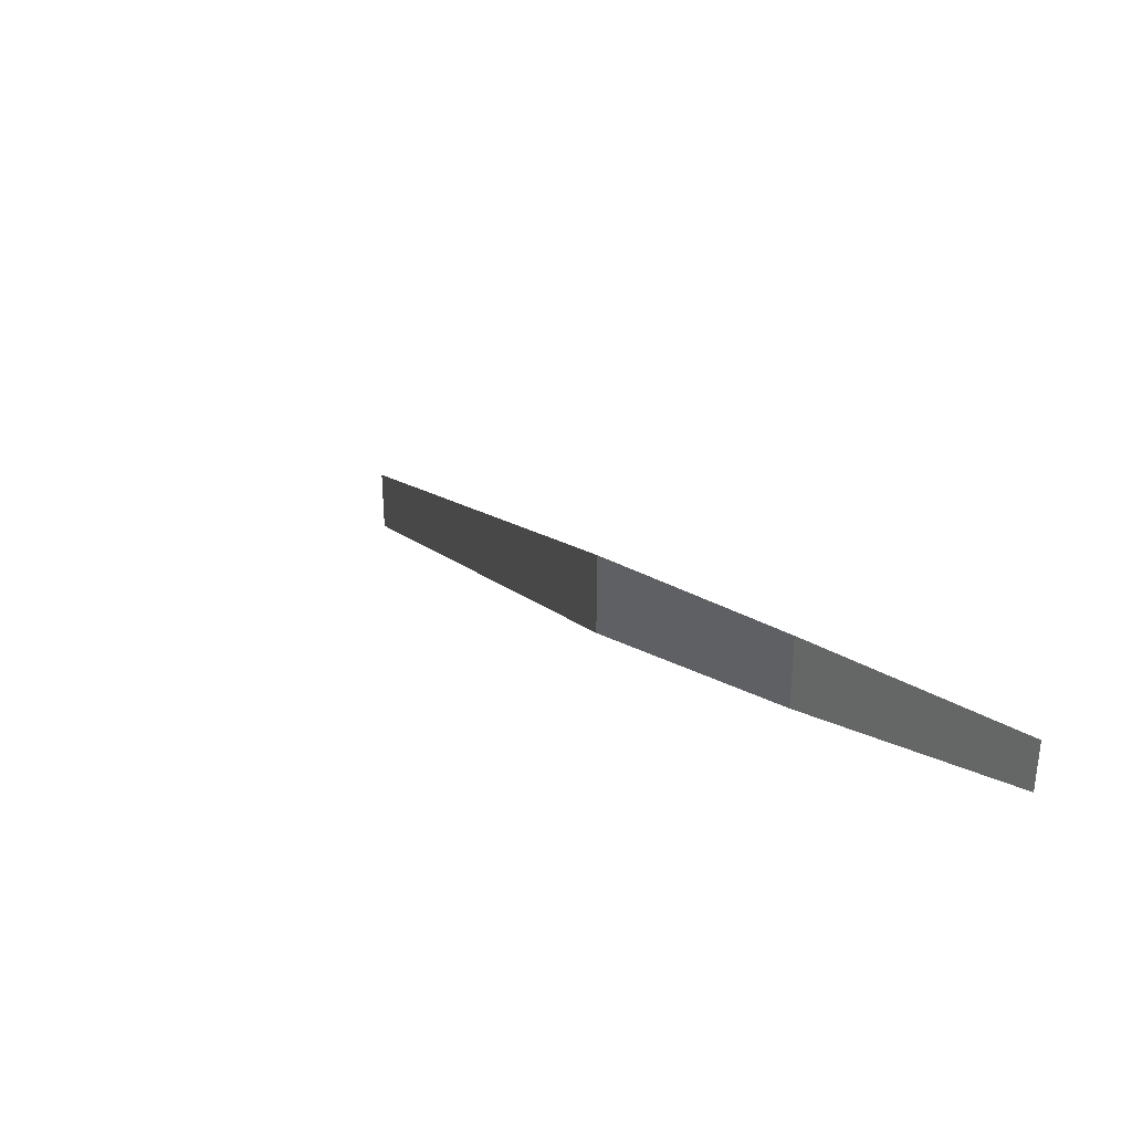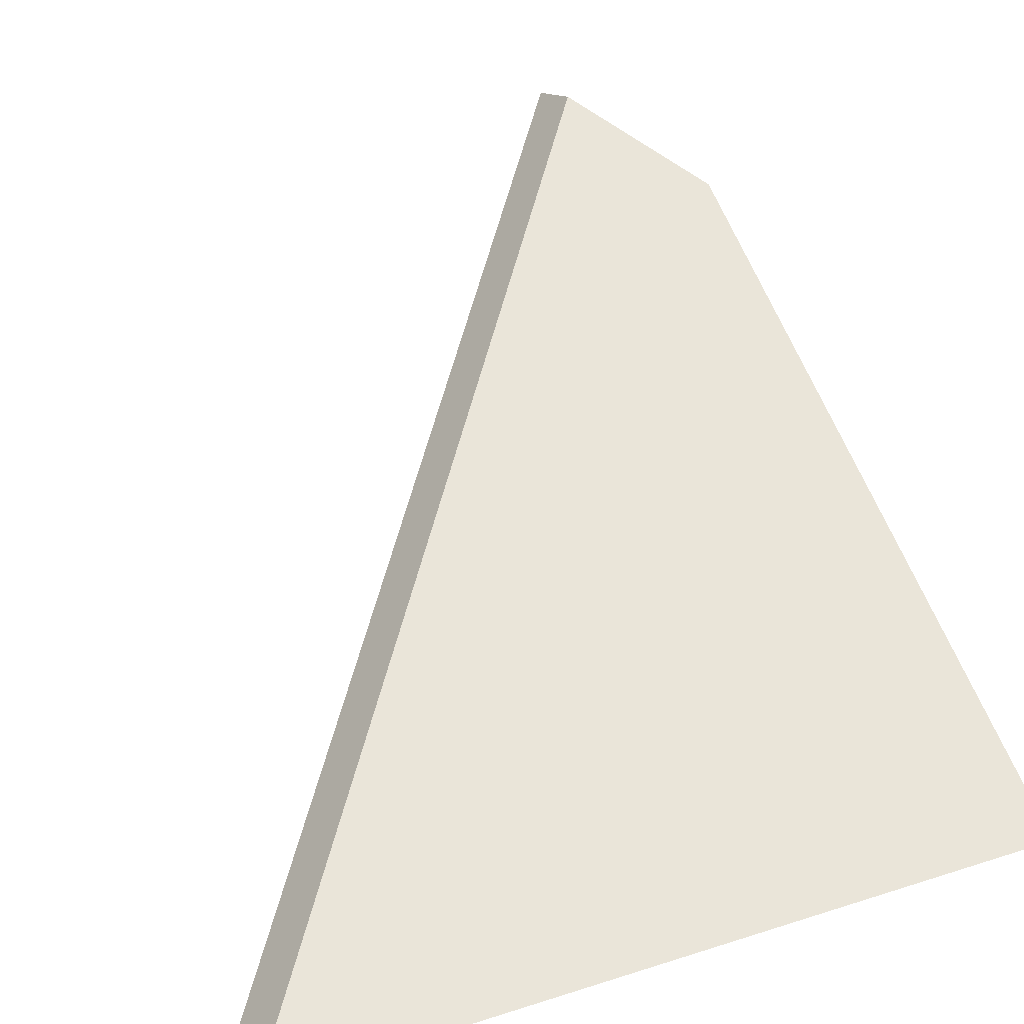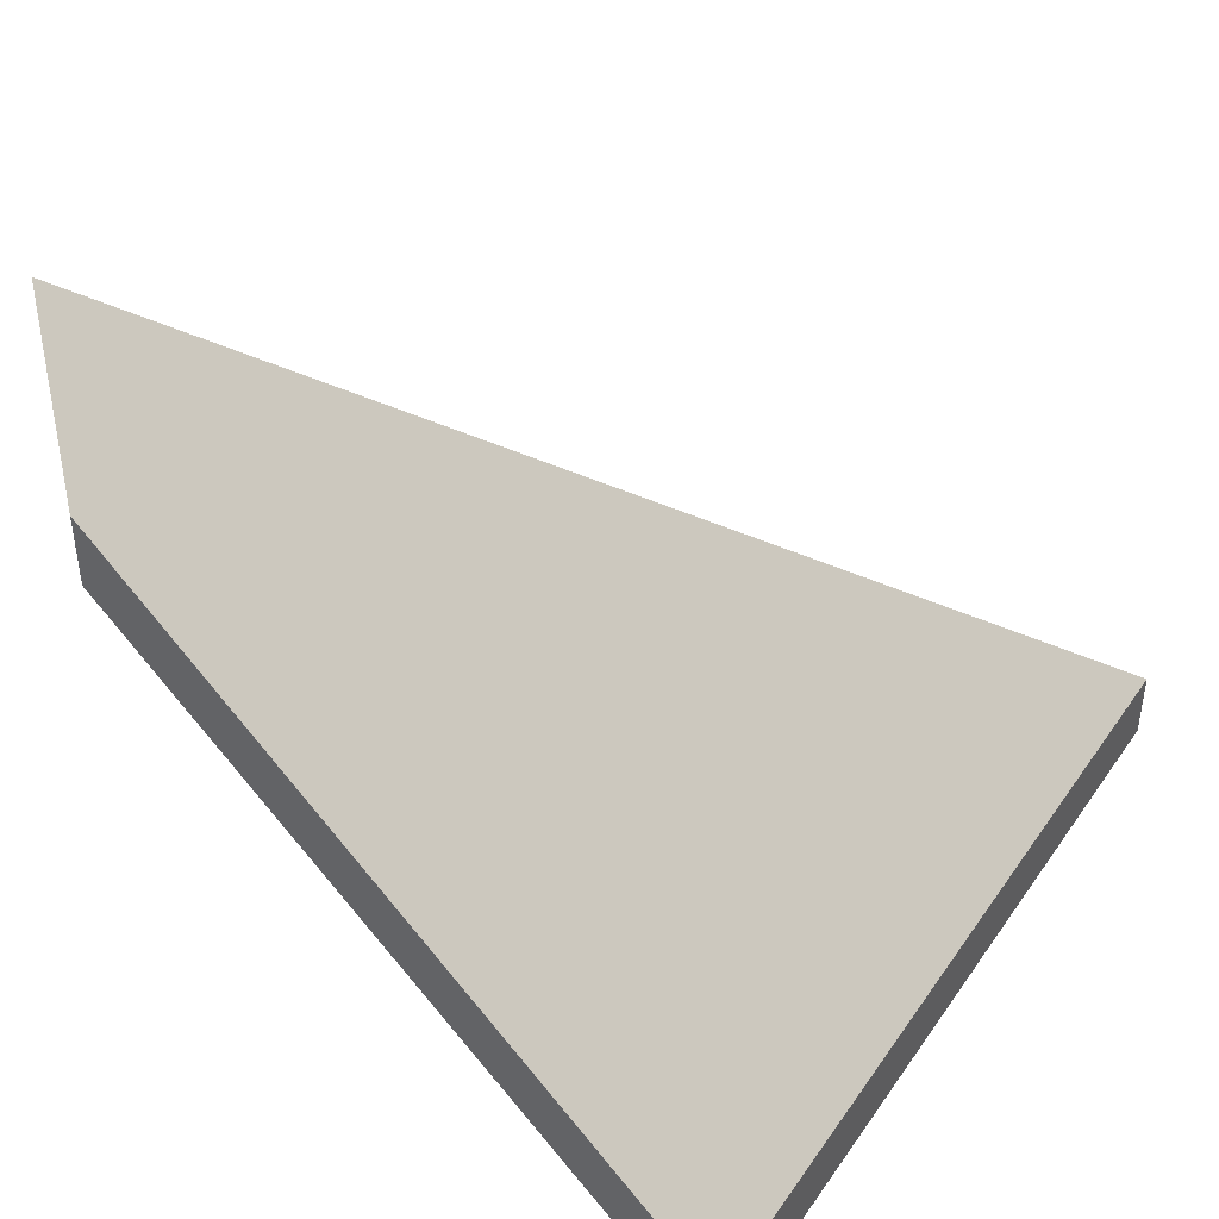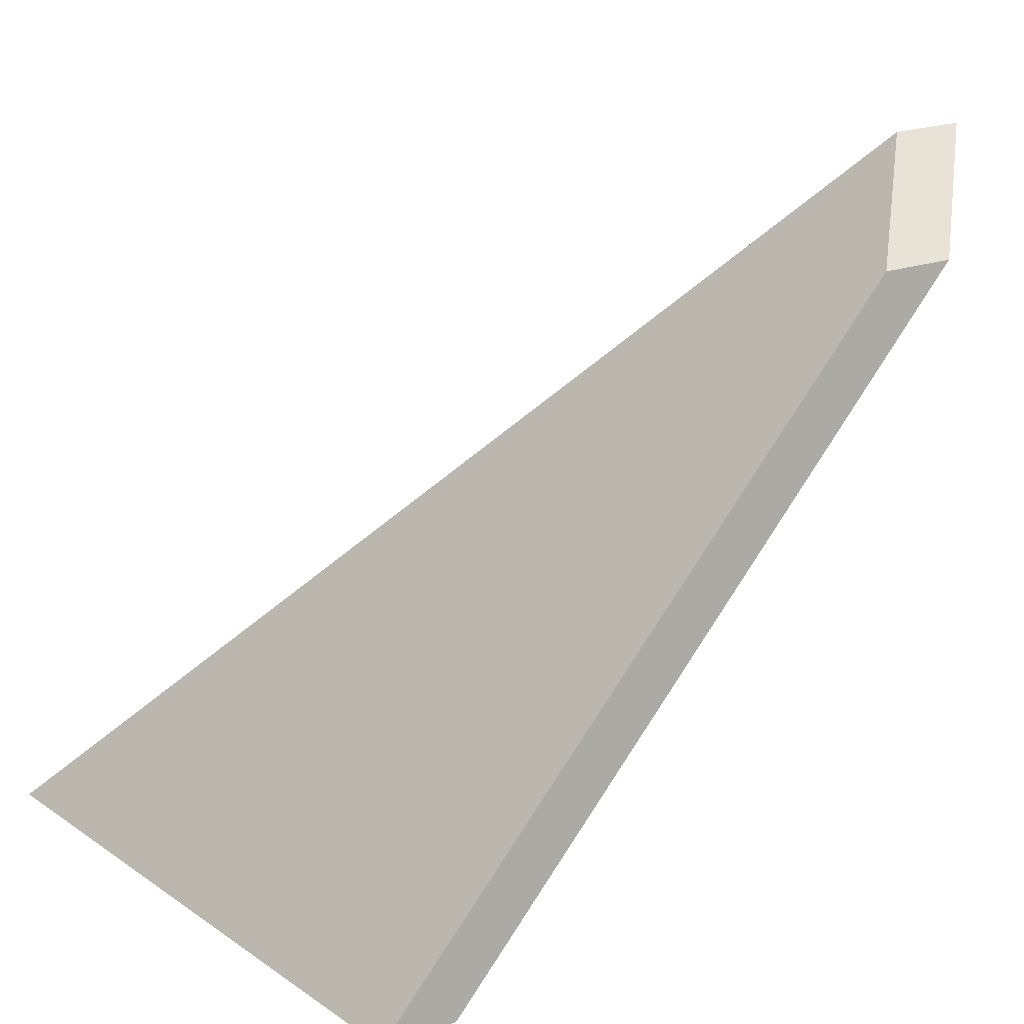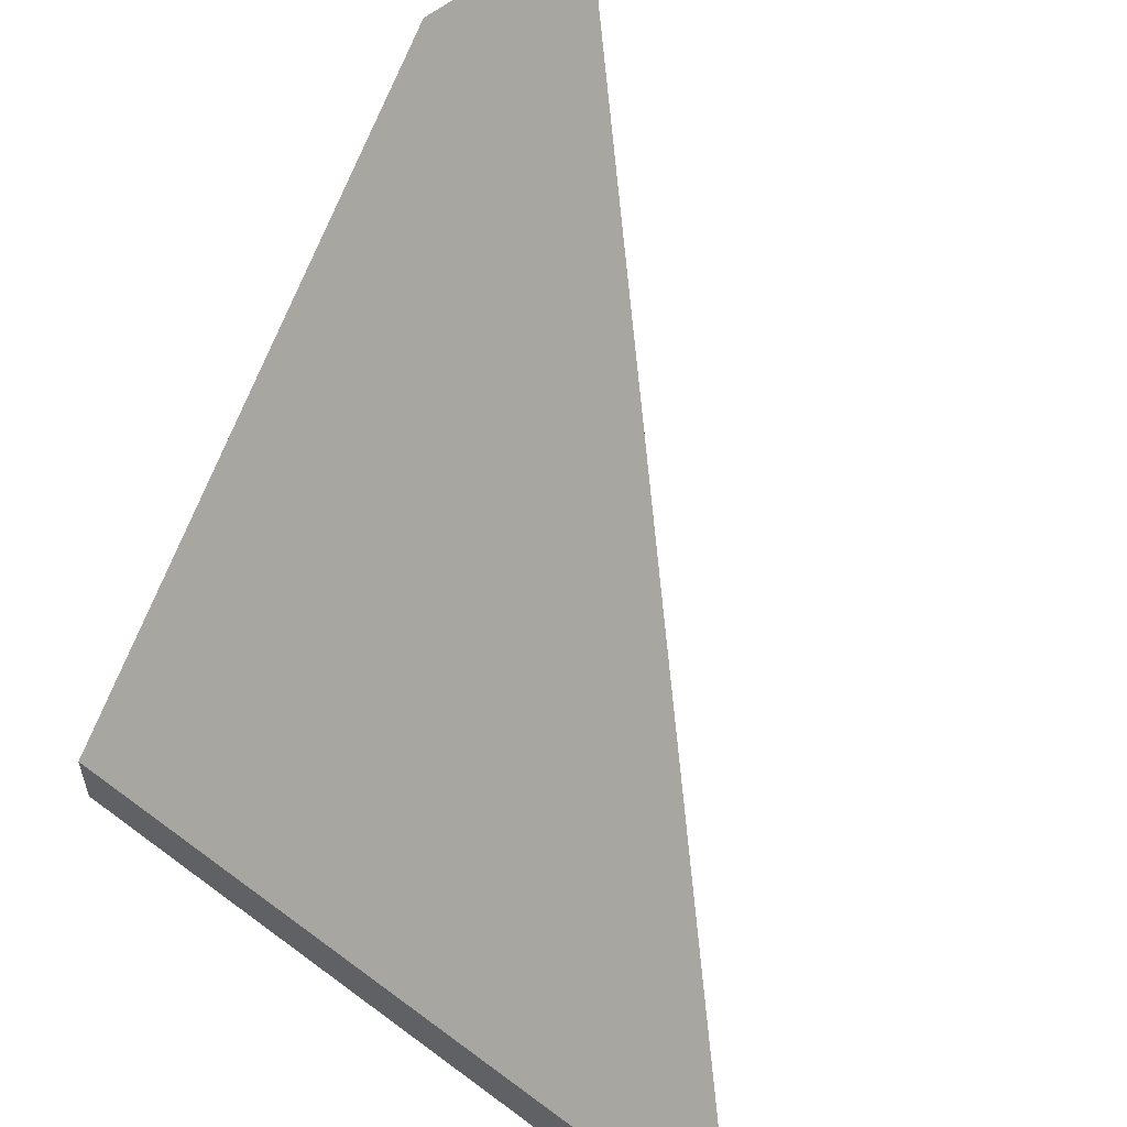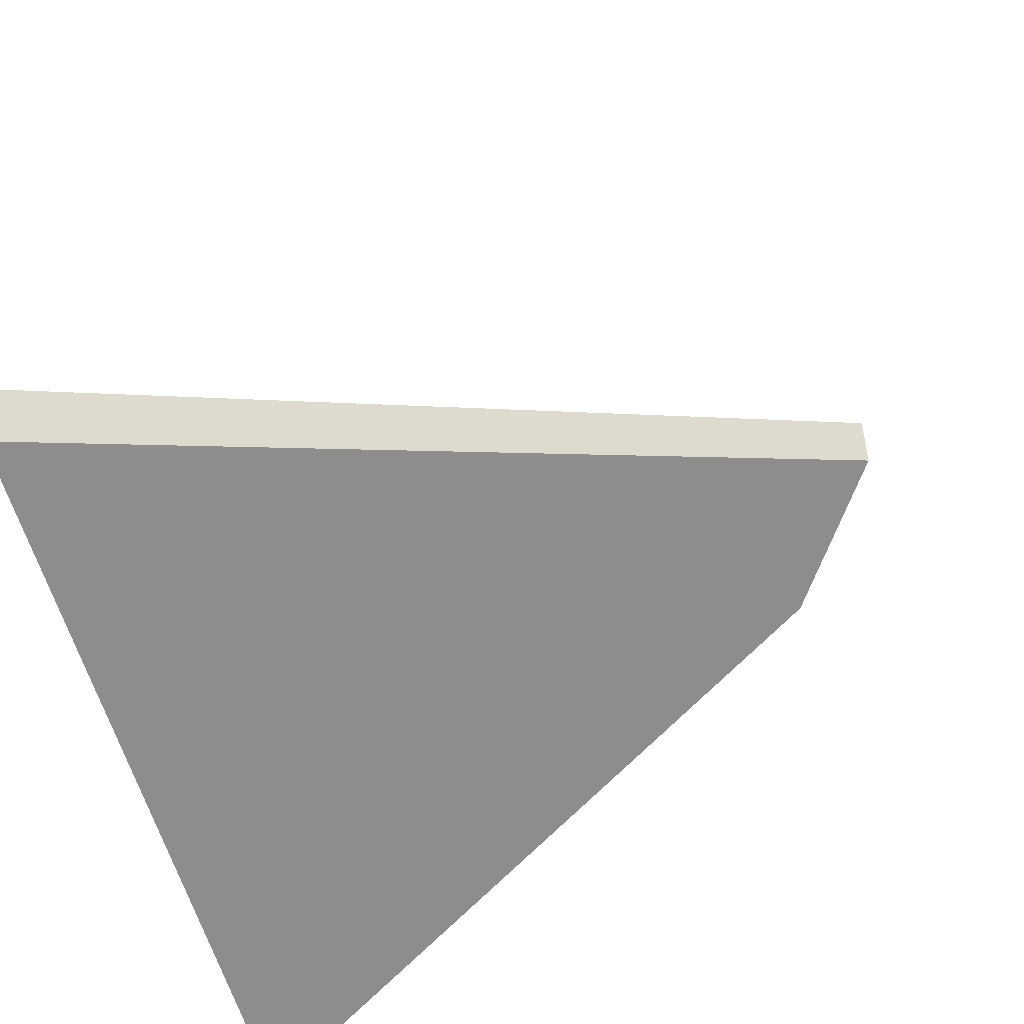
<metadata>
{"format":"obj","ext":"obj","renderer":"f3d","projection":"perspective","resolution":1024,"background":"white","views":[{"elev":40.4,"azim":24.1,"up":"+Y"},{"elev":12.9,"azim":-23.1,"up":"+Z"},{"elev":45.8,"azim":114.3,"up":"+Y"},{"elev":21.2,"azim":58.0,"up":"+Z"},{"elev":57.7,"azim":-150.0,"up":"+Y"},{"elev":-53.0,"azim":-84.2,"up":"+Y"}]}
</metadata>
<code>
v -8.188 0.1457 -4.736
v -8.216 0.1457 -4.74
v -8.195 0.1701 -4.712
v -8.19 0.1663 -4.715
v -8.188 0.1431 -4.736
v -8.19 0.1637 -4.715
v -8.195 0.1675 -4.712
v -8.216 0.1431 -4.74
v -8.19 0.1637 -4.715
v -8.188 0.1431 -4.736
v -8.188 0.1457 -4.736
v -8.19 0.1663 -4.715
v -8.195 0.1675 -4.712
v -8.19 0.1637 -4.715
v -8.19 0.1663 -4.715
v -8.195 0.1701 -4.712
v -8.216 0.1431 -4.74
v -8.195 0.1675 -4.712
v -8.195 0.1701 -4.712
v -8.216 0.1457 -4.74
v -8.188 0.1431 -4.736
v -8.216 0.1431 -4.74
v -8.216 0.1457 -4.74
v -8.188 0.1457 -4.736
f 1 2 3
f 1 3 4
f 5 6 7
f 5 7 8
f 9 10 11
f 9 11 12
f 13 14 15
f 13 15 16
f 17 18 19
f 17 19 20
f 21 22 23
f 21 23 24

</code>
